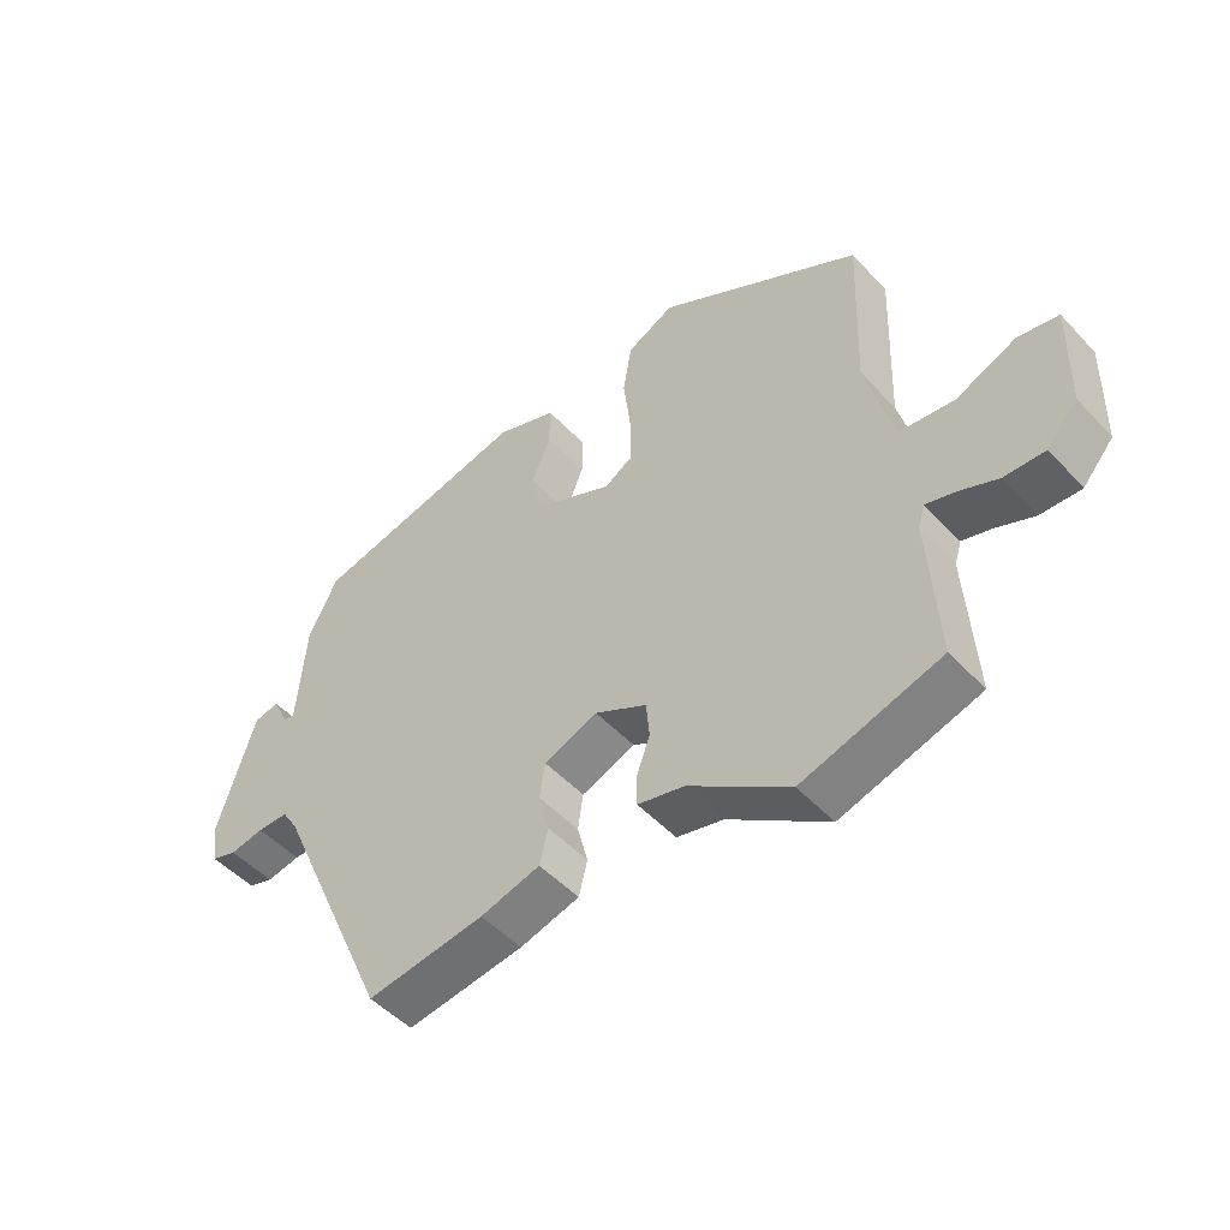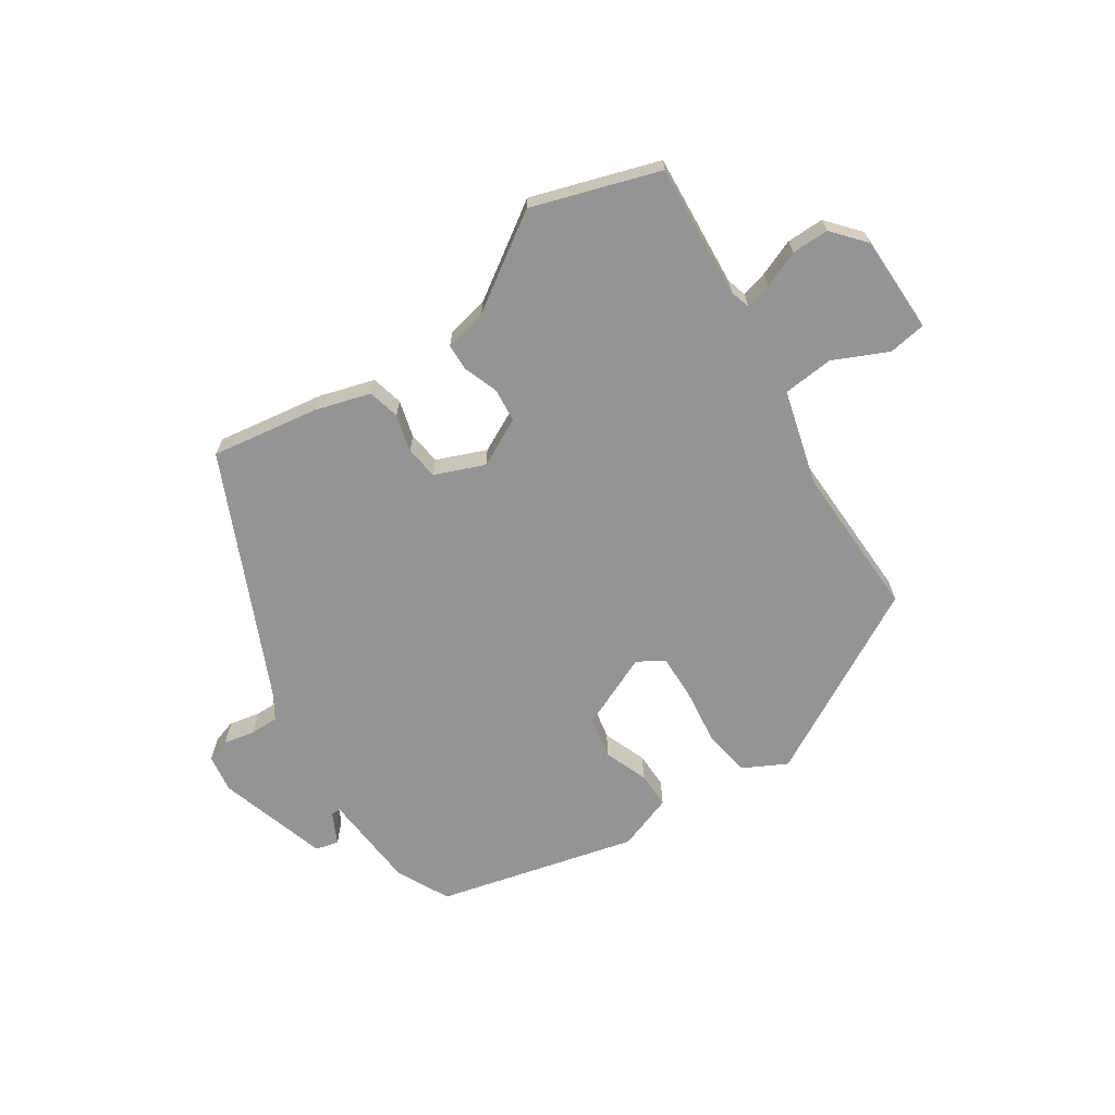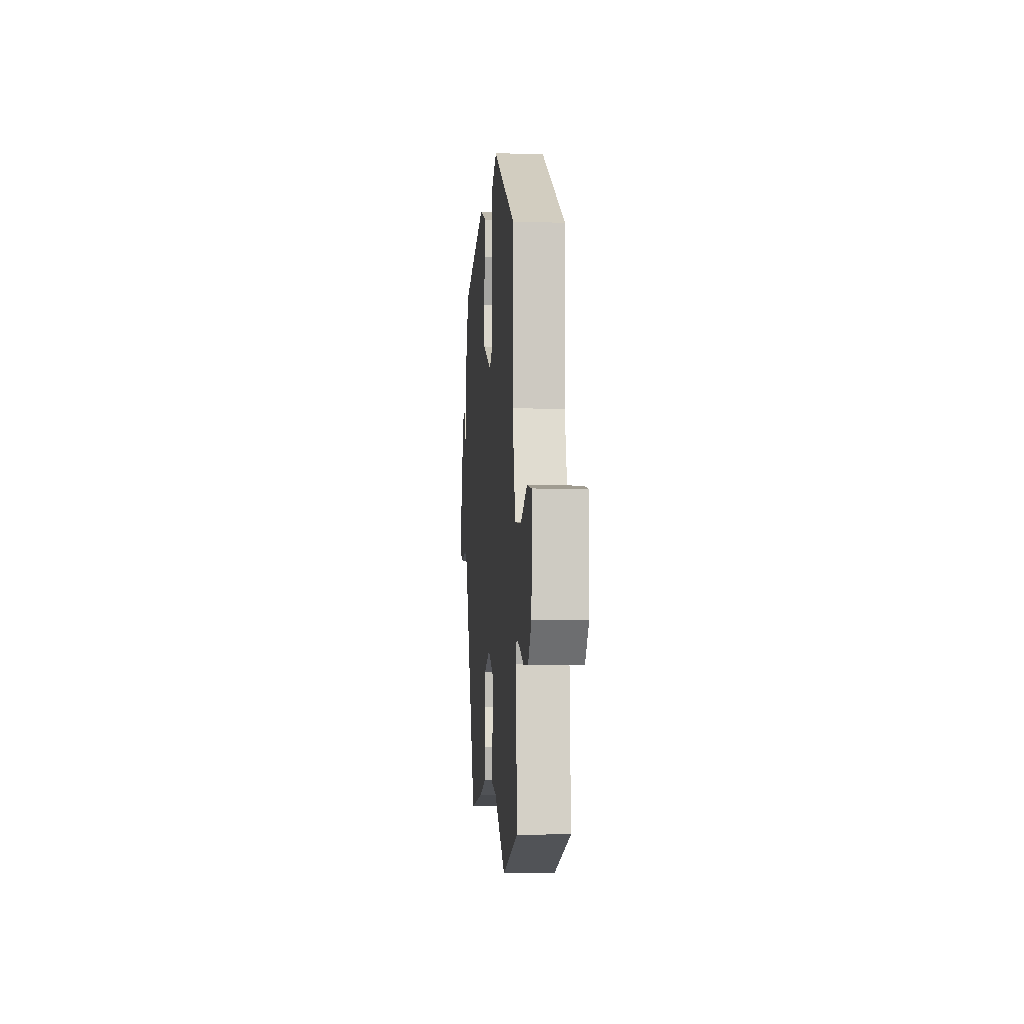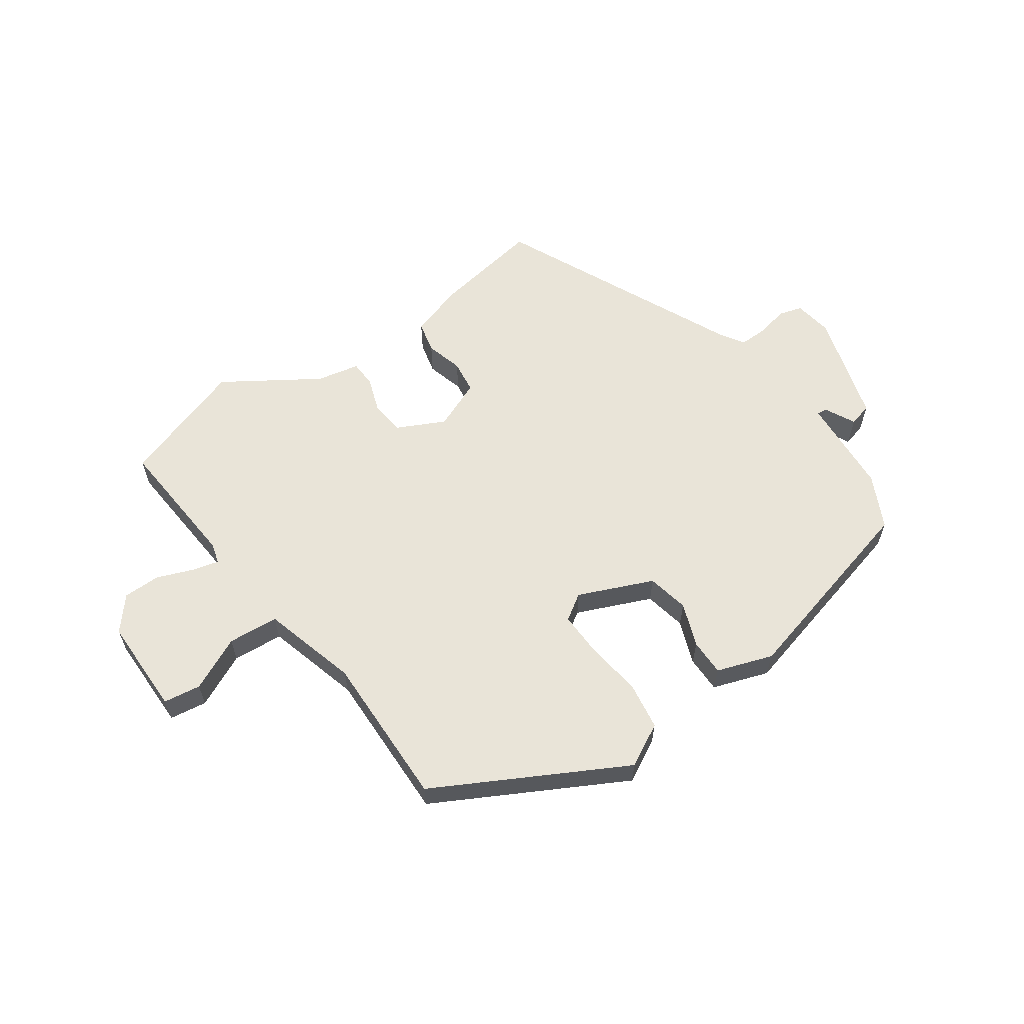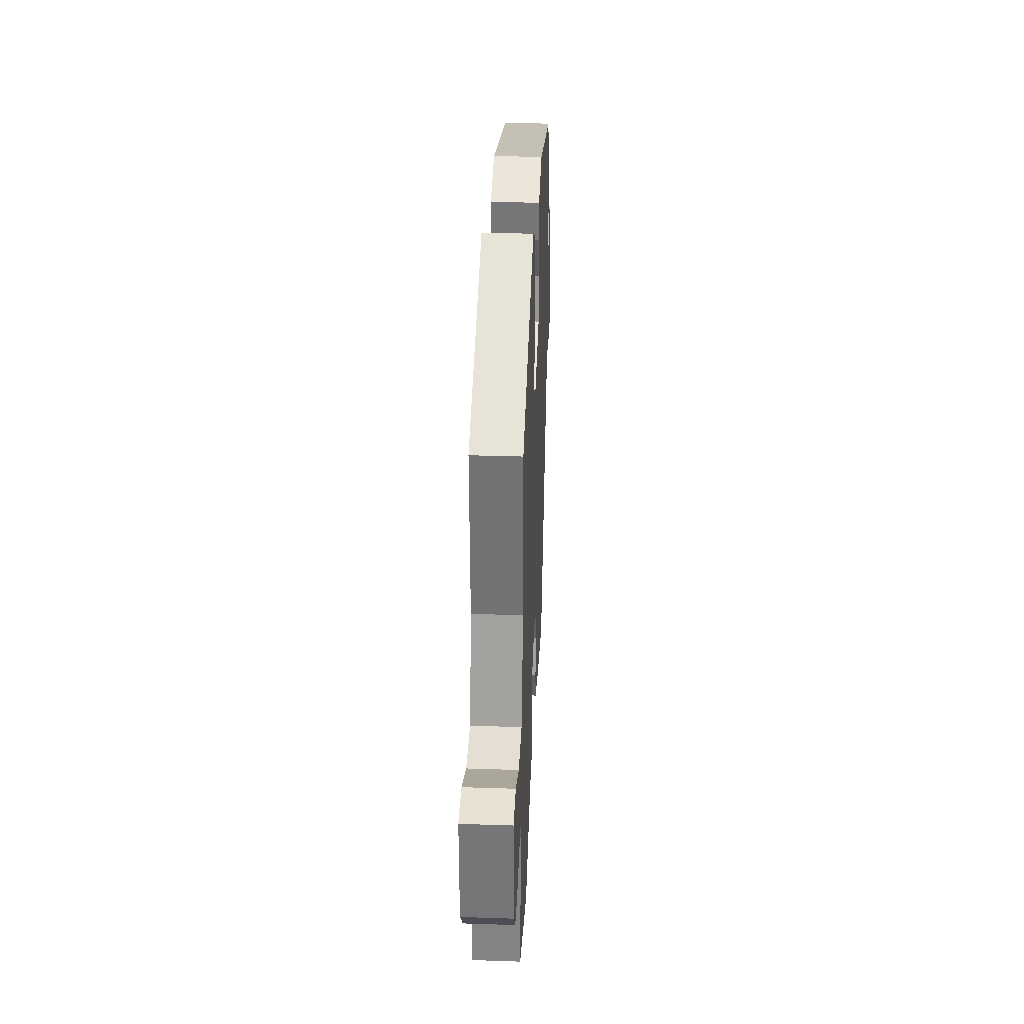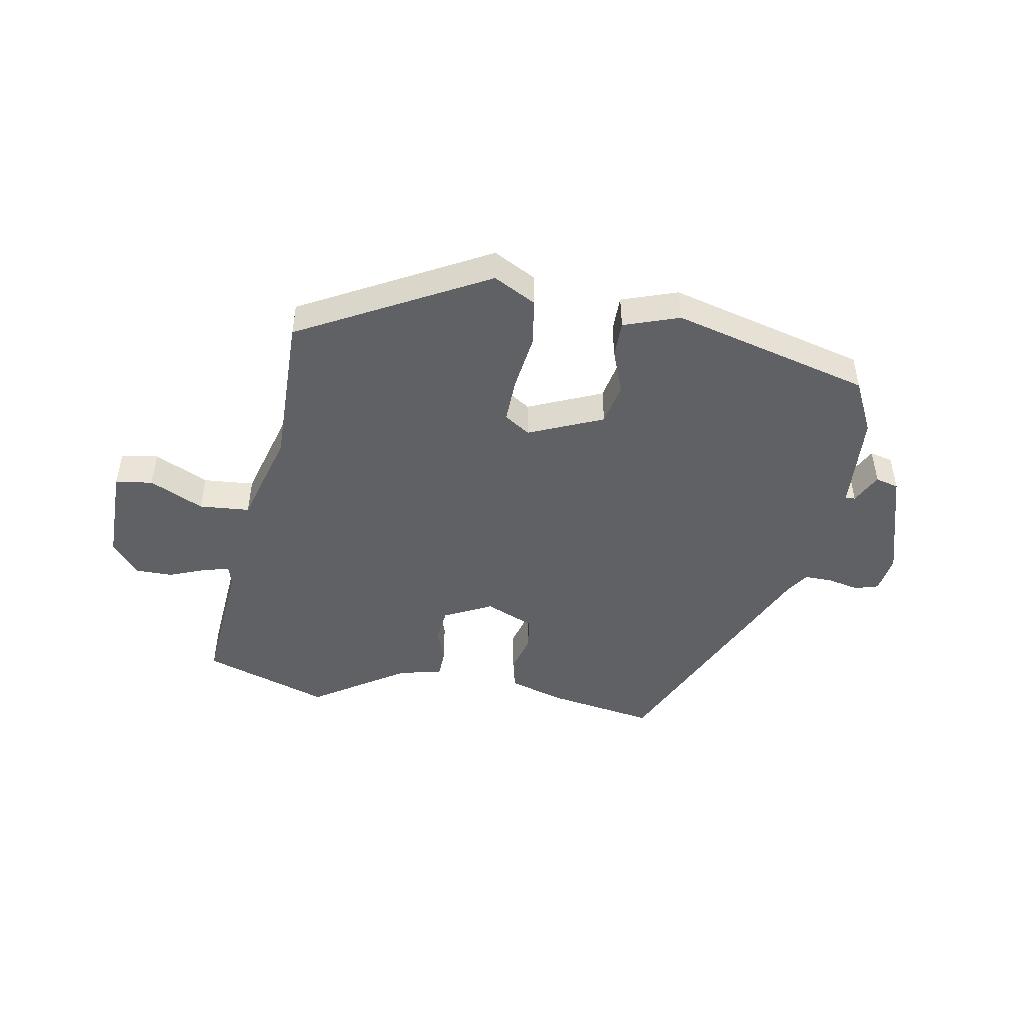
<metadata>
{"format":"obj","ext":"obj","renderer":"f3d","projection":"perspective","resolution":1024,"background":"white","views":[{"elev":-49.0,"azim":-139.4,"up":"+Z"},{"elev":-67.0,"azim":-147.0,"up":"+Y"},{"elev":-4.9,"azim":-94.8,"up":"+Z"},{"elev":60.7,"azim":-36.0,"up":"+Y"},{"elev":31.8,"azim":-87.3,"up":"+Z"},{"elev":-47.4,"azim":-11.1,"up":"+Y"}]}
</metadata>
<code>
v -0.471 0.07 0.321
v -0.166 0.07 0.491
v -0.095 0.07 0.455
v -0.082 0.07 0.377
v -0.093 0.07 0.286
v -0.094 0.07 0.212
v -0.051 0.07 0.185
v 0.07 0.07 0.239
v 0.083 0.07 0.308
v 0.055 0.07 0.379
v 0.054 0.07 0.439
v 0.145 0.07 0.472
v 0.472 0.07 0.393
v 0.516 0.07 0.307
v 0.529 0.07 0.146
v 0.545 0.07 0.147
v 0.57 0.07 0.198
v 0.608 0.07 0.189
v 0.664 0.07 0.009
v 0.655 0.07 -0.054
v 0.617 0.07 -0.066
v 0.566 0.07 -0.056
v 0.519 0.07 -0.056
v 0.495 0.07 -0.094
v 0.317 0.07 -0.494
v 0.14 0.07 -0.468
v 0.05 0.07 -0.442
v 0.037 0.07 -0.39
v 0.053 0.07 -0.329
v 0.045 0.07 -0.275
v -0.036 0.07 -0.243
v -0.114 0.07 -0.283
v -0.119 0.07 -0.338
v -0.098 0.07 -0.395
v -0.099 0.07 -0.439
v -0.169 0.07 -0.455
v -0.32 0.07 -0.556
v -0.528 0.07 -0.491
v -0.514 0.07 -0.272
v -0.524 0.07 -0.239
v -0.567 0.07 -0.251
v -0.626 0.07 -0.275
v -0.687 0.07 -0.276
v -0.733 0.07 -0.223
v -0.736 0.07 -0.064
v -0.675 0.07 -0.054
v -0.586 0.07 -0.094
v -0.503 0.07 -0.086
v -0.462 0.07 0.07
v -0.471 0 0.321
v -0.166 0 0.491
v -0.095 0 0.455
v -0.082 0 0.377
v -0.093 0 0.286
v -0.094 0 0.212
v -0.051 0 0.185
v 0.07 0 0.239
v 0.083 0 0.308
v 0.055 0 0.379
v 0.054 0 0.439
v 0.145 0 0.472
v 0.472 0 0.393
v 0.516 0 0.307
v 0.529 0 0.146
v 0.545 0 0.147
v 0.57 0 0.198
v 0.608 0 0.189
v 0.664 0 0.009
v 0.655 0 -0.054
v 0.617 0 -0.066
v 0.566 0 -0.056
v 0.519 0 -0.056
v 0.495 0 -0.094
v 0.317 0 -0.494
v 0.14 0 -0.468
v 0.05 0 -0.442
v 0.037 0 -0.39
v 0.053 0 -0.329
v 0.045 0 -0.275
v -0.036 0 -0.243
v -0.114 0 -0.283
v -0.119 0 -0.338
v -0.098 0 -0.395
v -0.099 0 -0.439
v -0.169 0 -0.455
v -0.32 0 -0.556
v -0.528 0 -0.491
v -0.514 0 -0.272
v -0.524 0 -0.239
v -0.567 0 -0.251
v -0.626 0 -0.275
v -0.687 0 -0.276
v -0.733 0 -0.223
v -0.736 0 -0.064
v -0.675 0 -0.054
v -0.586 0 -0.094
v -0.503 0 -0.086
v -0.462 0 0.07
f 45 46 47
f 44 45 47
f 43 44 47
f 42 43 47
f 41 42 47
f 40 41 47 48
f 39 40 48 49
f 38 39 49
f 37 38 49
f 36 37 49
f 36 49 1
f 35 36 1
f 34 35 1
f 33 34 1
f 27 28 29
f 26 27 29
f 25 26 29
f 24 25 29
f 23 24 29 30
f 20 21 22
f 19 20 22
f 18 19 22
f 17 18 22
f 16 17 22
f 15 16 22 23
f 14 15 23
f 13 14 23
f 12 13 23
f 11 12 23
f 10 11 23
f 9 10 23
f 8 9 23 30
f 3 4 5
f 2 3 5
f 1 2 5
f 1 5 6
f 33 1 6
f 32 33 6
f 7 8 30 31
f 6 7 31 32
f 96 95 94
f 96 94 93
f 96 93 92
f 96 92 91
f 96 91 90
f 97 96 90 89
f 98 97 89 88
f 98 88 87
f 98 87 86
f 98 86 85
f 50 98 85
f 50 85 84
f 50 84 83
f 50 83 82
f 78 77 76
f 78 76 75
f 78 75 74
f 78 74 73
f 79 78 73 72
f 71 70 69
f 71 69 68
f 71 68 67
f 71 67 66
f 71 66 65
f 72 71 65 64
f 72 64 63
f 72 63 62
f 72 62 61
f 72 61 60
f 72 60 59
f 72 59 58
f 79 72 58 57
f 54 53 52
f 54 52 51
f 54 51 50
f 55 54 50
f 55 50 82
f 55 82 81
f 80 79 57 56
f 81 80 56 55
f 1 50 51 2
f 2 51 52 3
f 3 52 53 4
f 4 53 54 5
f 5 54 55 6
f 6 55 56 7
f 7 56 57 8
f 8 57 58 9
f 9 58 59 10
f 10 59 60 11
f 11 60 61 12
f 12 61 62 13
f 13 62 63 14
f 14 63 64 15
f 15 64 65 16
f 16 65 66 17
f 17 66 67 18
f 18 67 68 19
f 19 68 69 20
f 20 69 70 21
f 21 70 71 22
f 22 71 72 23
f 23 72 73 24
f 24 73 74 25
f 25 74 75 26
f 26 75 76 27
f 27 76 77 28
f 28 77 78 29
f 29 78 79 30
f 30 79 80 31
f 31 80 81 32
f 32 81 82 33
f 33 82 83 34
f 34 83 84 35
f 35 84 85 36
f 36 85 86 37
f 37 86 87 38
f 38 87 88 39
f 39 88 89 40
f 40 89 90 41
f 41 90 91 42
f 42 91 92 43
f 43 92 93 44
f 44 93 94 45
f 45 94 95 46
f 46 95 96 47
f 47 96 97 48
f 48 97 98 49
f 49 98 50 1

</code>
